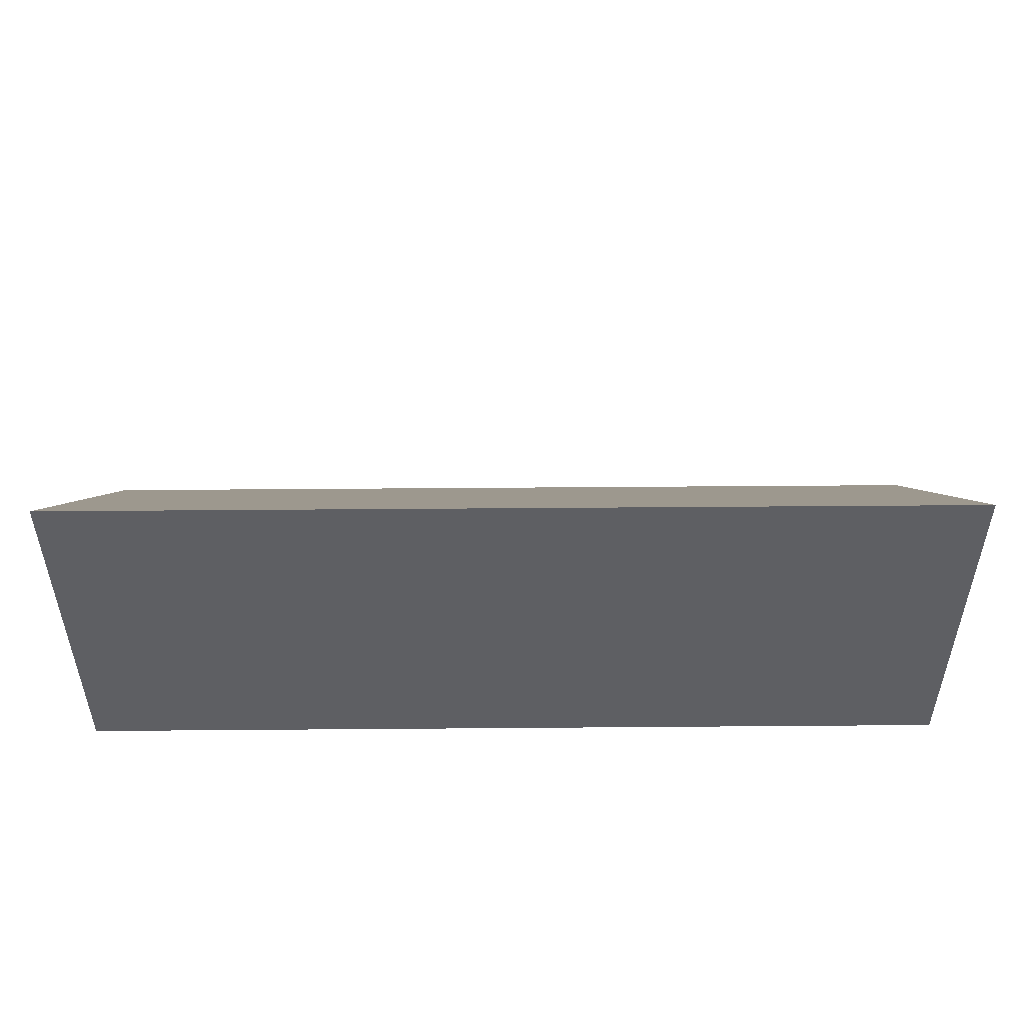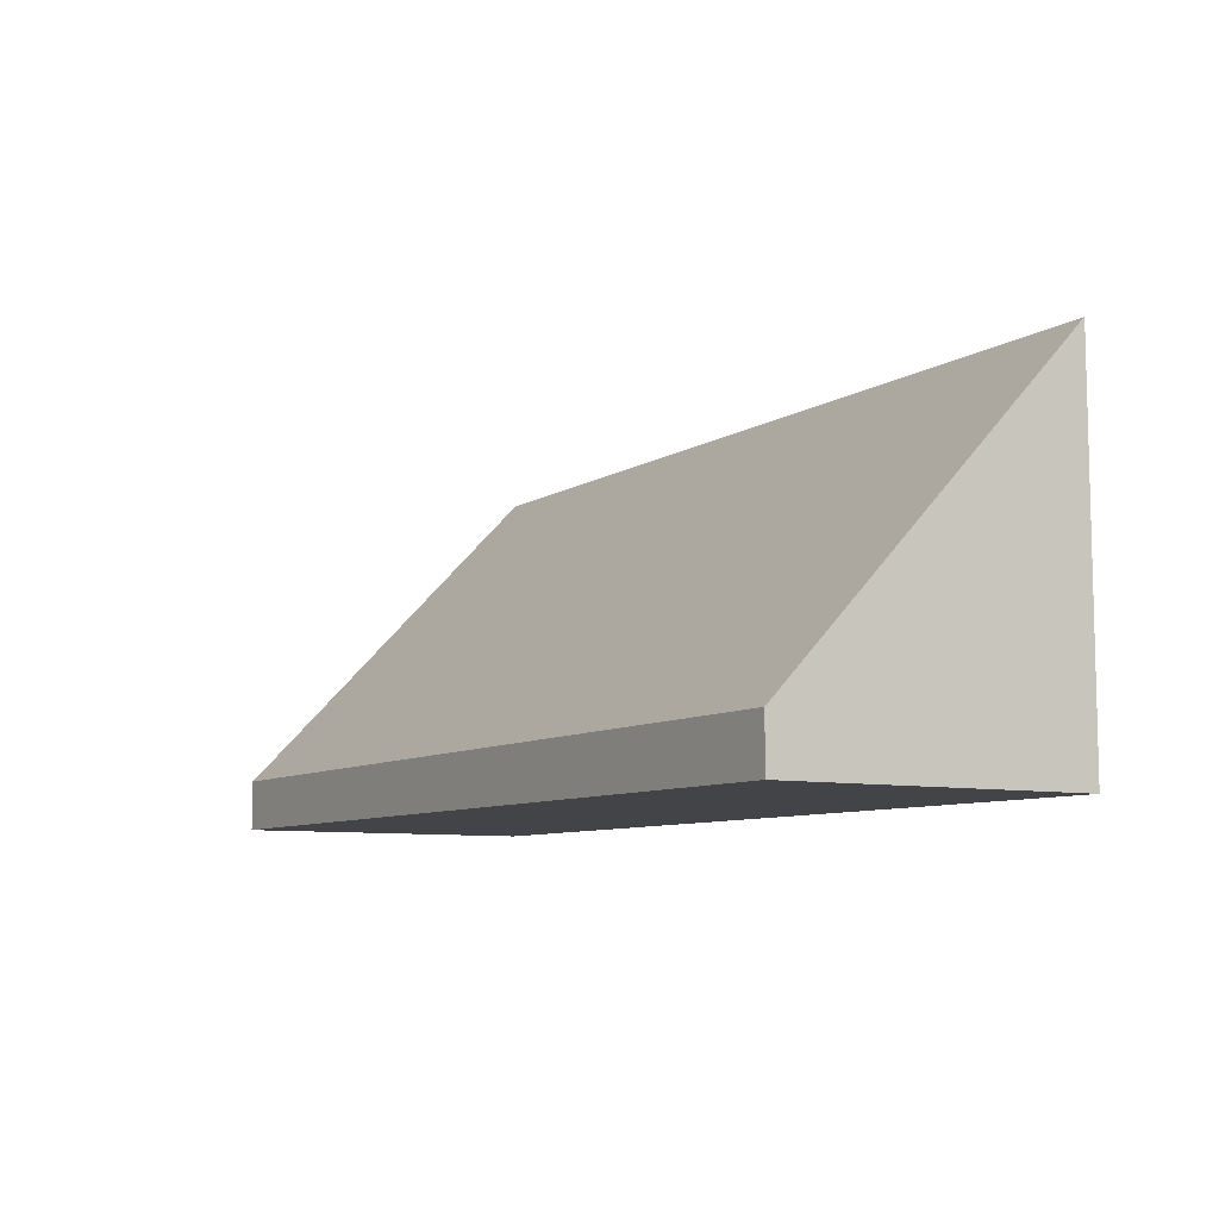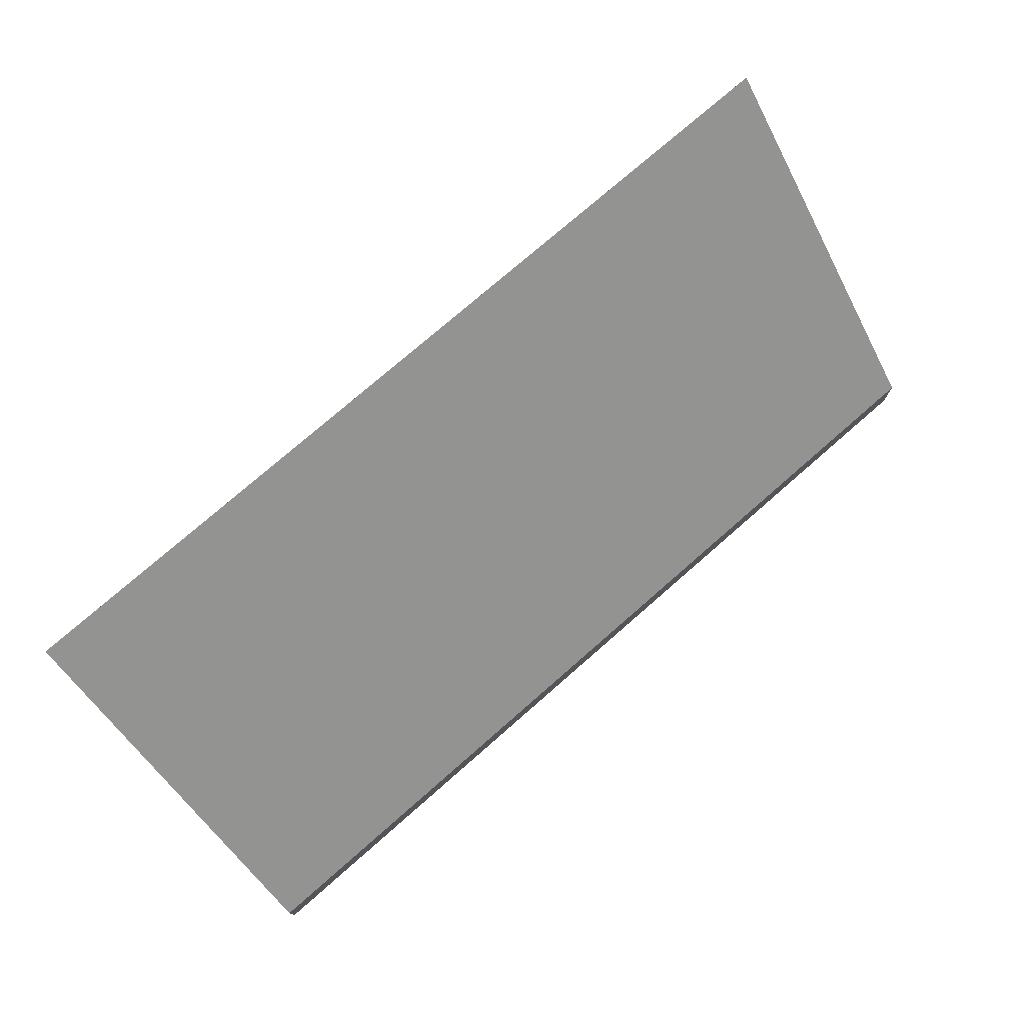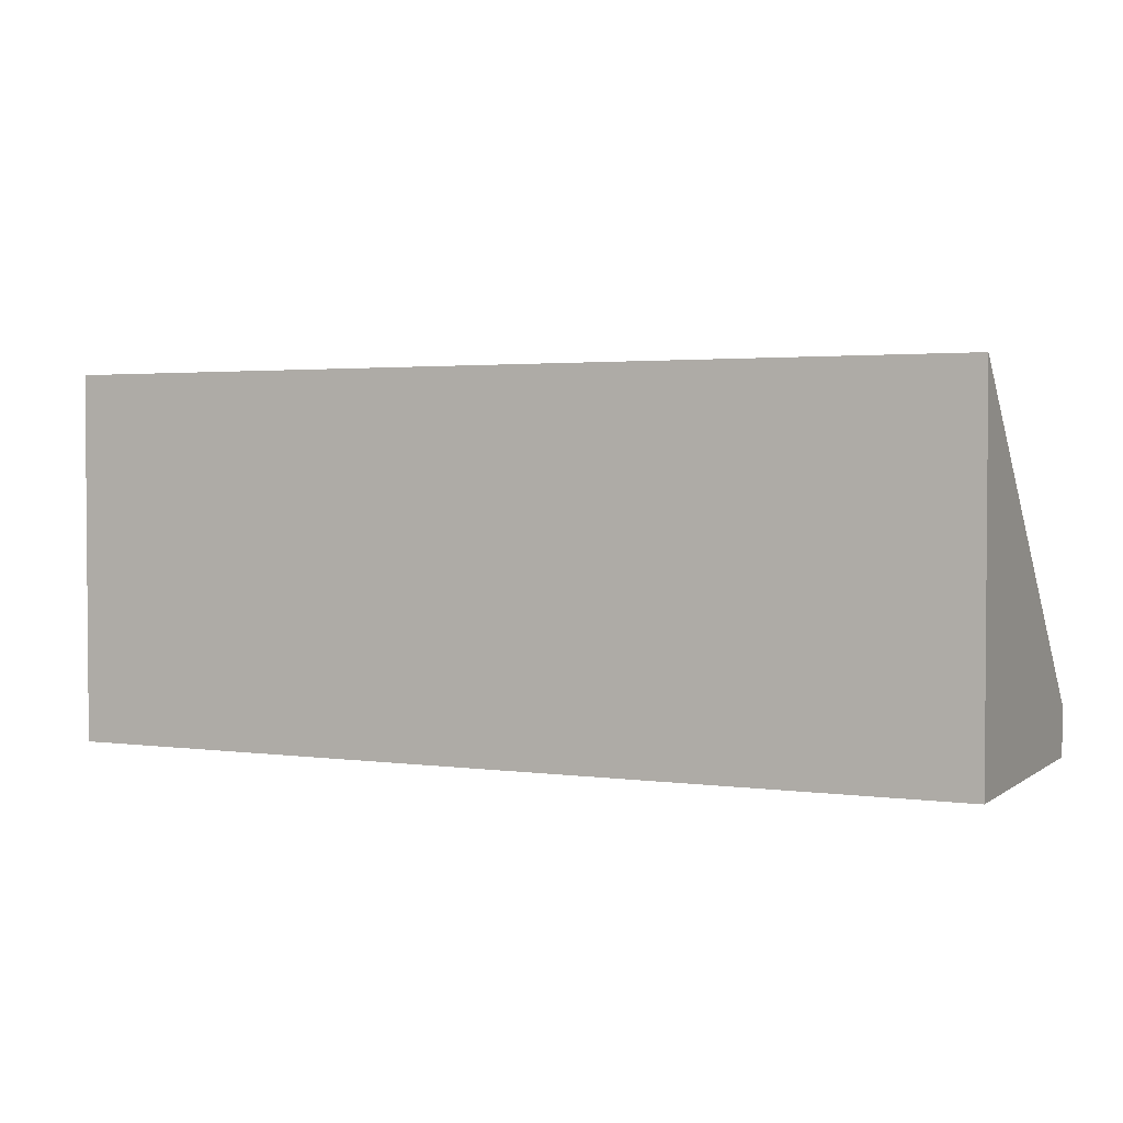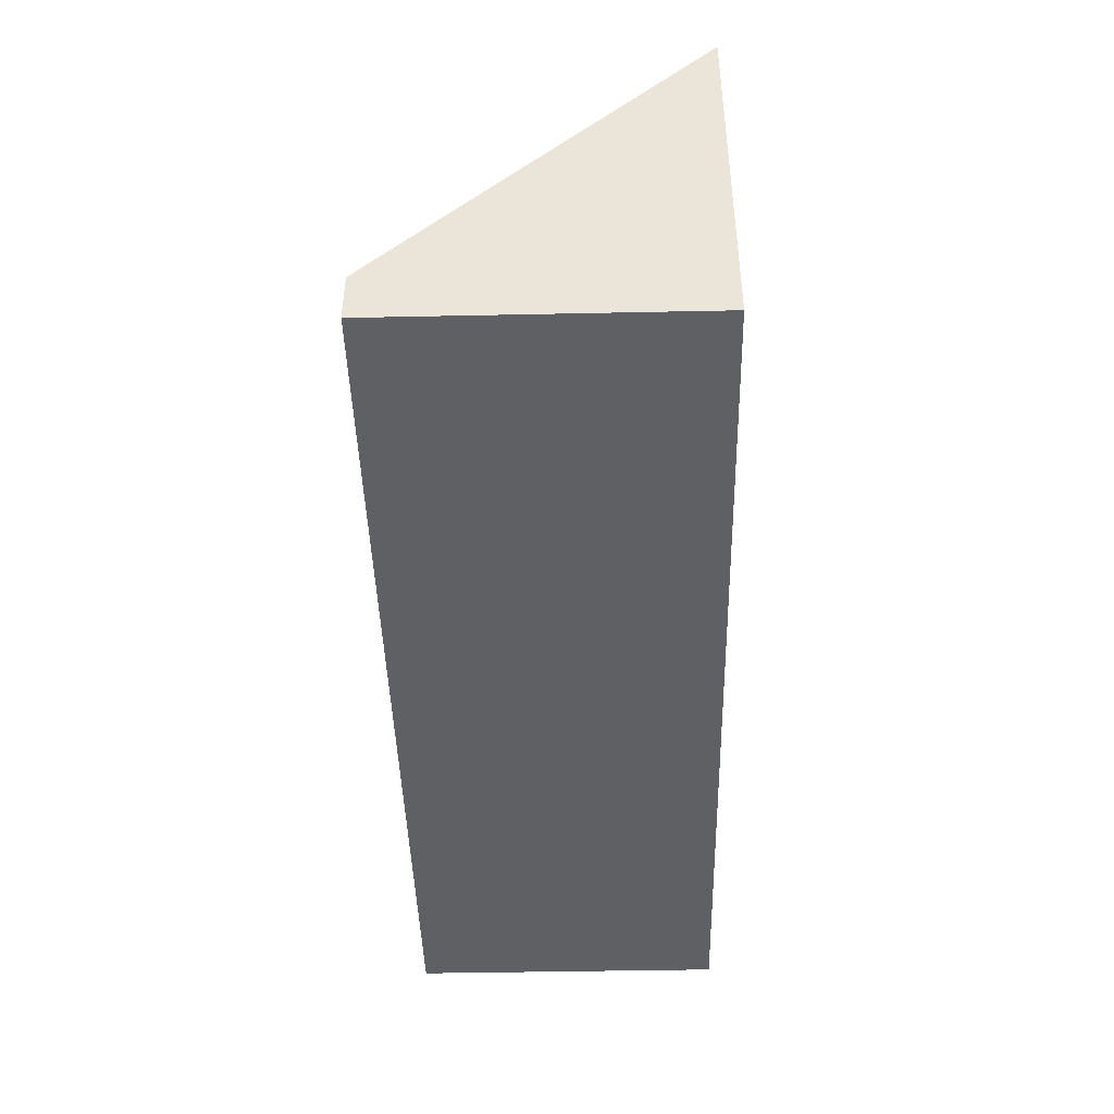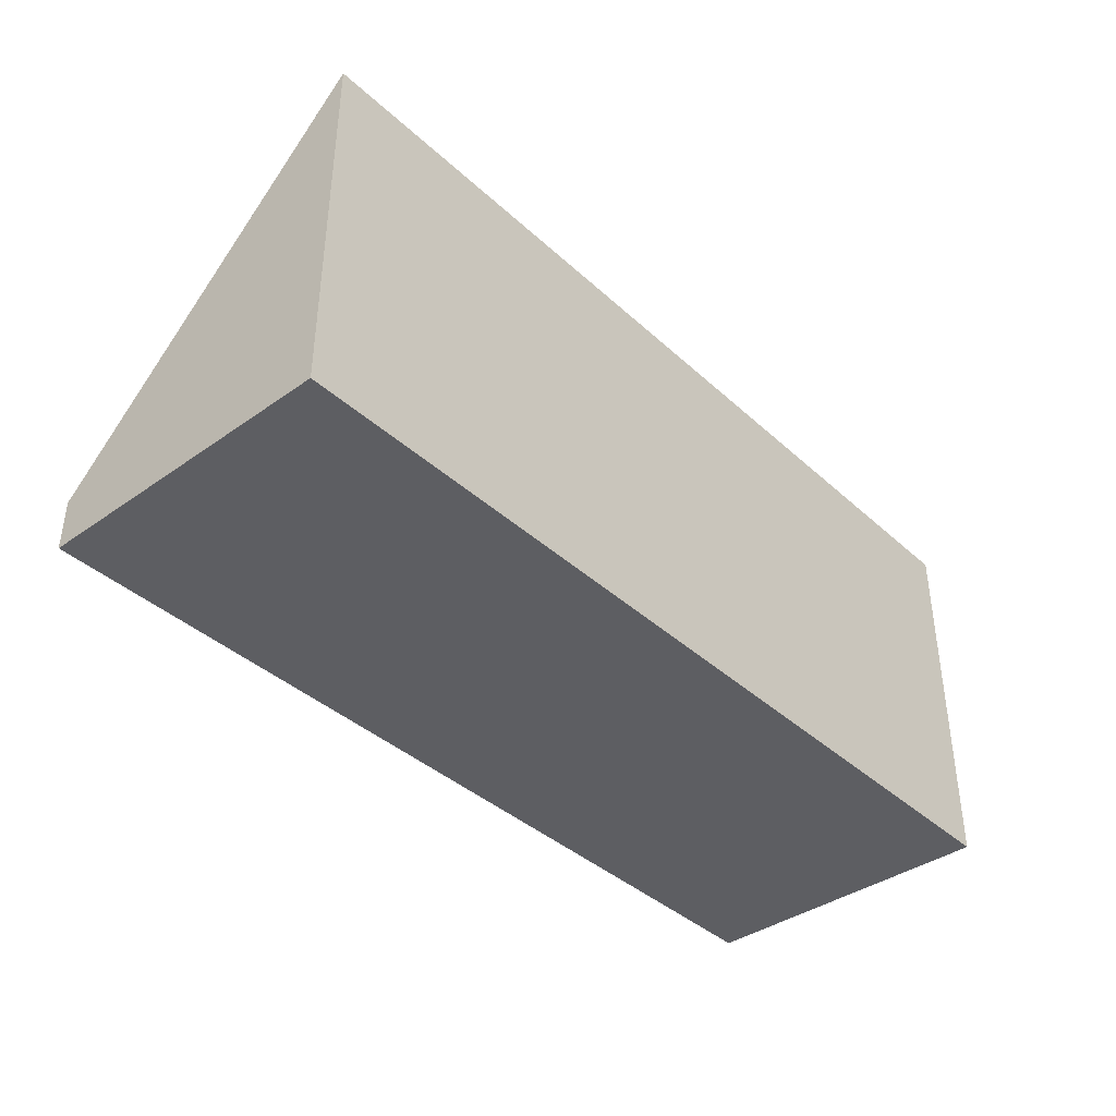
<metadata>
{"format":"obj","ext":"obj","renderer":"f3d","projection":"perspective","resolution":1024,"background":"white","views":[{"elev":49.4,"azim":-0.5,"up":"+Y"},{"elev":-8.2,"azim":-121.3,"up":"+Y"},{"elev":75.5,"azim":138.8,"up":"+Y"},{"elev":2.5,"azim":25.4,"up":"+Y"},{"elev":-44.1,"azim":-88.6,"up":"+Y"},{"elev":-39.1,"azim":-48.5,"up":"+Y"}]}
</metadata>
<code>
g COL_FallGuy_Crown_Maze_Topdown_Slime_Ramp_2
v -0.25 0 -18.75
v -27.75 0 -18.75
v -0.25 11.12 -18.75
v -27.75 11.12 -18.75
v -27.75 0 -18.75
v -27.75 0 -28
v -27.75 11.12 -18.75
v -27.75 1.5 -28
v -27.75 0 -28
v -0.25 0 -28
v -27.75 1.5 -28
v -0.25 1.5 -28
v -0.25 0 -28
v -0.25 0 -18.75
v -0.25 1.5 -28
v -0.25 11.12 -18.75
v -0.25 11.12 -18.75
v -27.75 11.12 -18.75
v -0.25 1.5 -28
v -27.75 1.5 -28
v -0.25 0 -28
v -27.75 0 -28
v -0.25 0 -18.75
v -27.75 0 -18.75
g COL_FallGuy_Crown_Maze_Topdown_Slime_Ramp_2_0
f 3 2 1
f 3 4 2
f 7 6 5
f 7 8 6
f 11 10 9
f 11 12 10
f 15 14 13
f 15 16 14
f 19 18 17
f 19 20 18
f 23 22 21
f 23 24 22

</code>
